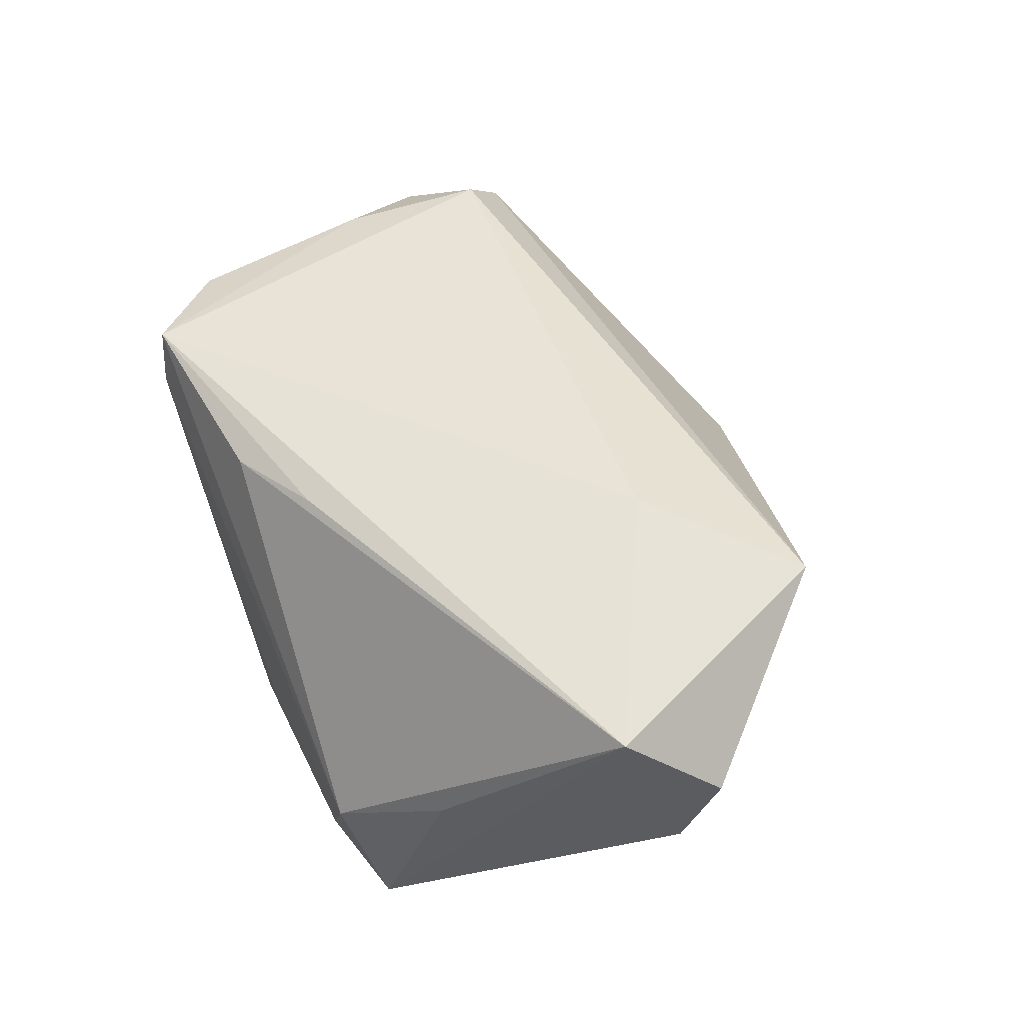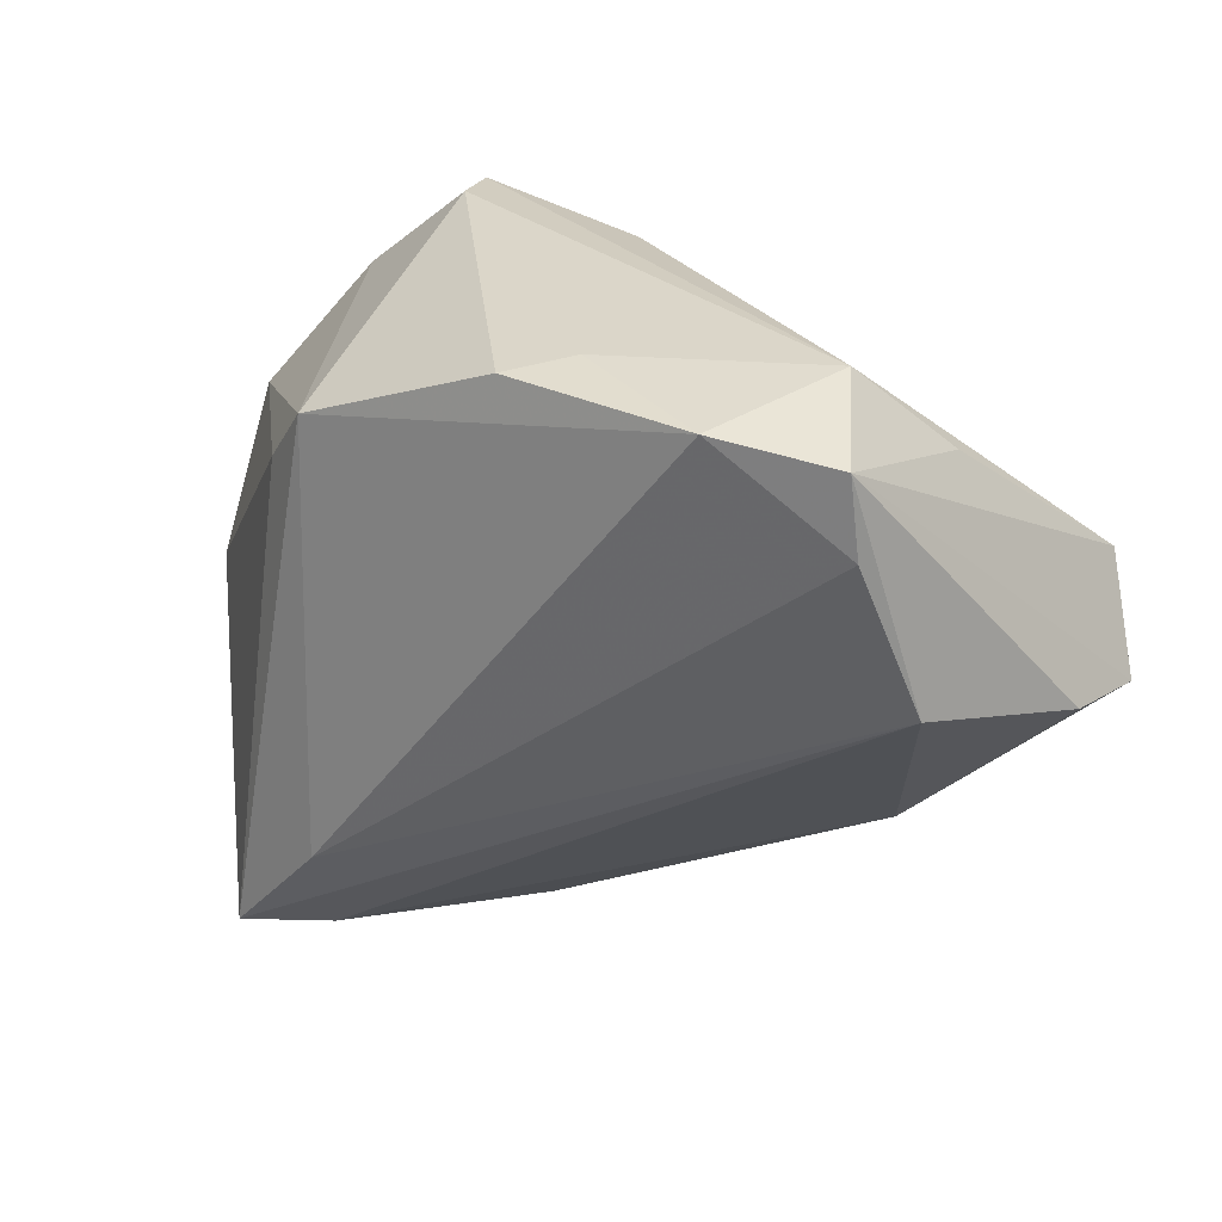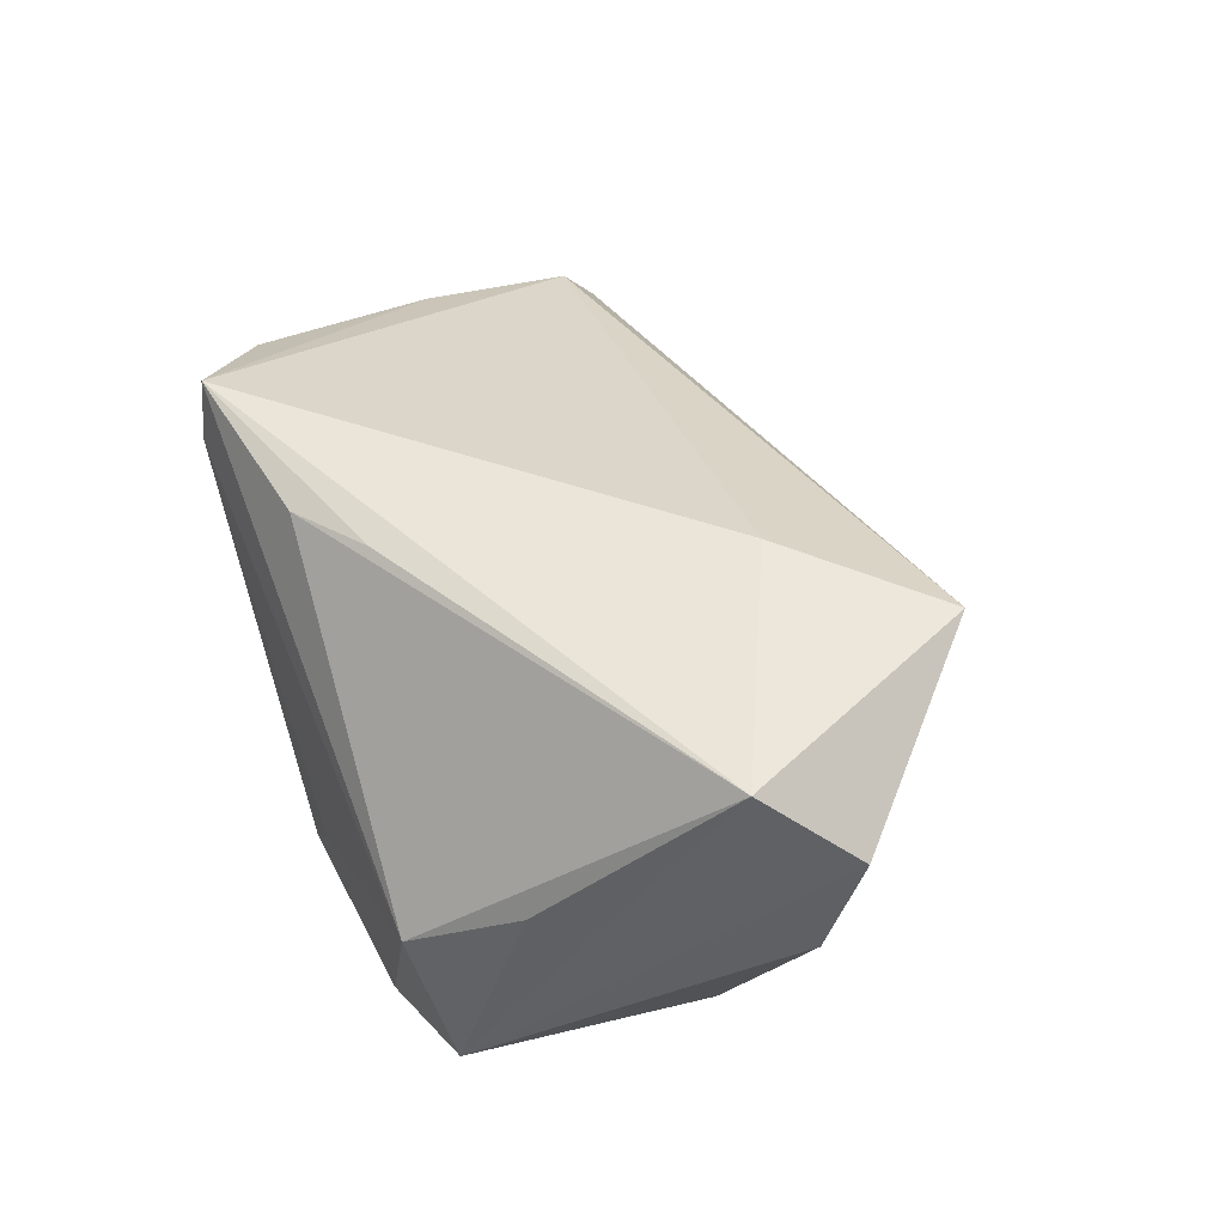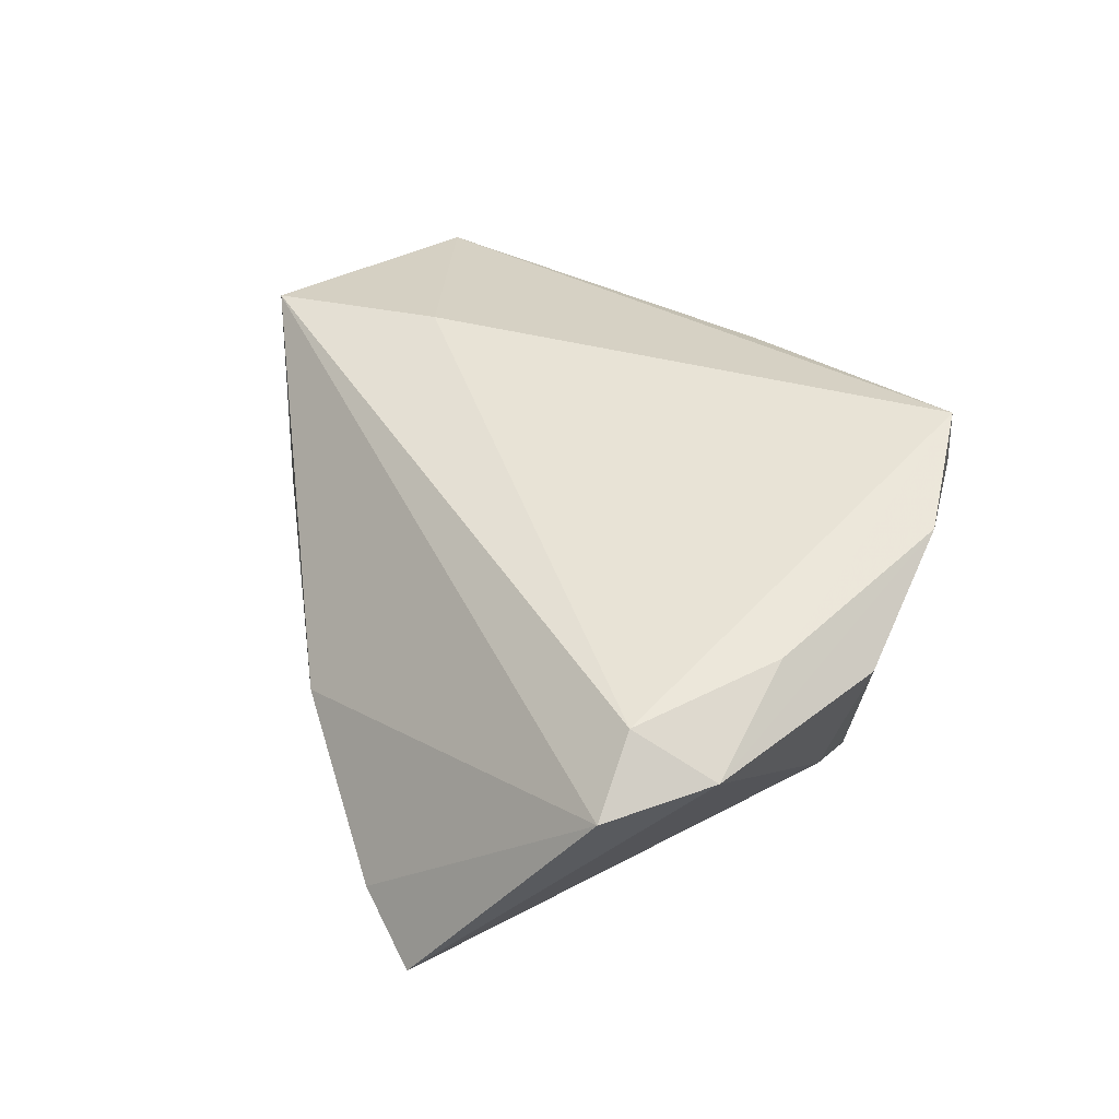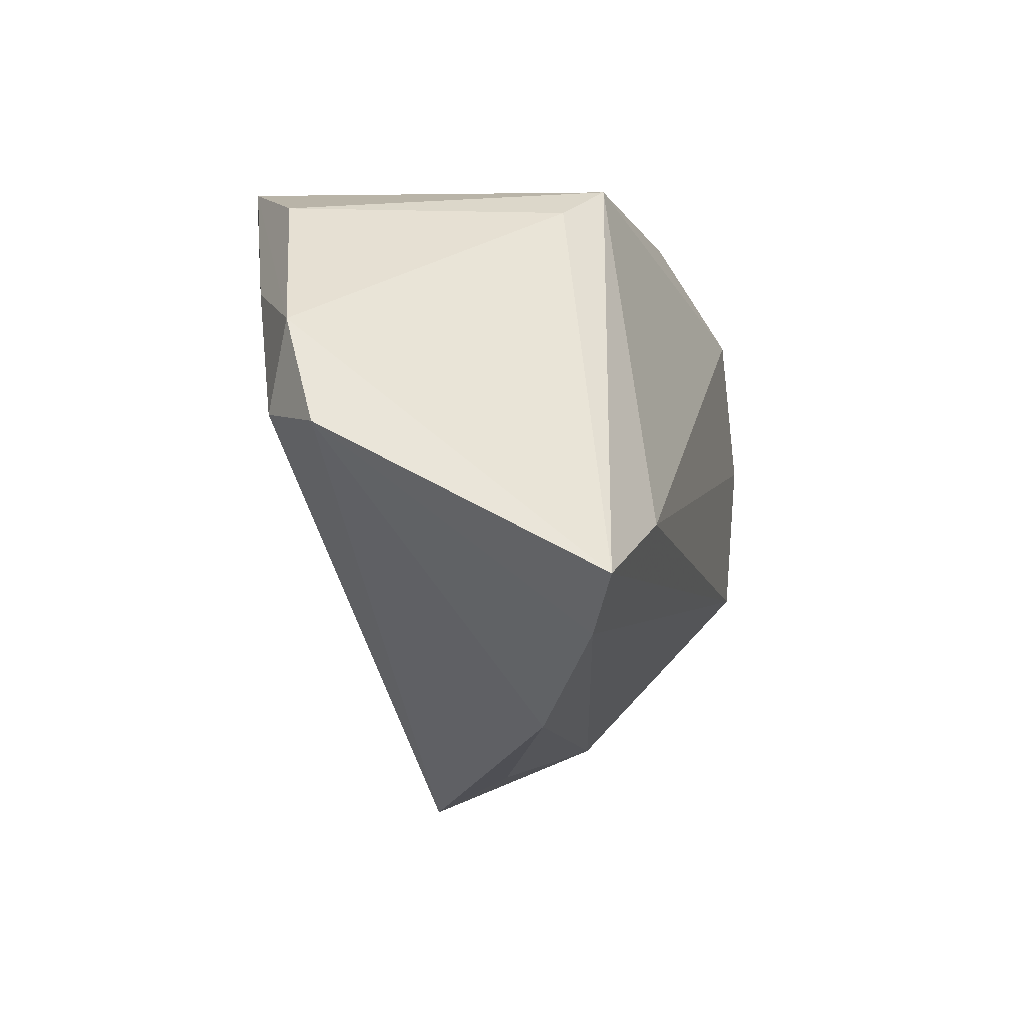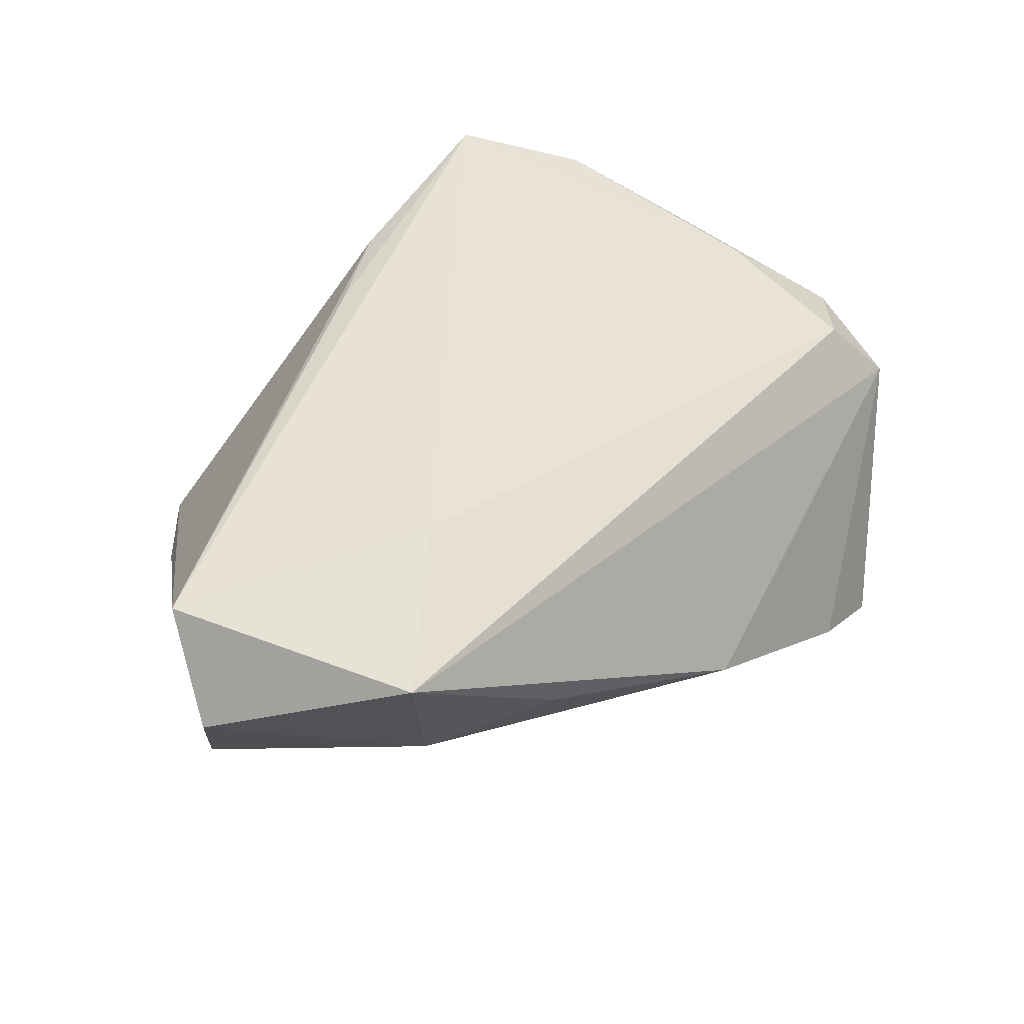
<metadata>
{"format":"obj","ext":"obj","renderer":"f3d","projection":"perspective","resolution":1024,"background":"white","views":[{"elev":55.0,"azim":-115.1,"up":"+Z"},{"elev":29.8,"azim":-154.4,"up":"+Y"},{"elev":43.6,"azim":-115.2,"up":"+Z"},{"elev":32.8,"azim":63.5,"up":"+Z"},{"elev":-35.0,"azim":109.9,"up":"+Y"},{"elev":56.0,"azim":-45.4,"up":"+Z"}]}
</metadata>
<code>
v 0.0009373 0.03672 -0.02495
v -0.03968 0.03346 -0.02466
v 0.03915 -0.04649 -0.02702
v -0.04306 0.02563 0.0007192
v 0.0577 -0.02929 0.004083
v 0.03074 0.03626 0.0289
v 0.03357 0.0177 -0.02005
v 0.004284 -0.0447 -0.006392
v -0.0622 -0.006817 0.01438
v 0.02605 -0.03159 -0.02914
v -0.02362 -0.03561 0.008902
v -0.04764 0.003159 -0.02036
v -0.04332 -0.0287 0.02757
v 0.02944 0.03735 0.02081
v 0.02701 0.02618 -0.02397
v 0.044 0.02505 0.0217
v -0.005784 0.03735 -0.01786
v -0.041 0.02312 -0.02469
v -0.03317 0.03735 -0.008155
v -0.03856 -0.025 0.001127
v 0.007357 0.03349 0.025
v 0.05276 -0.0226 0.01246
v -0.00351 0.02753 0.02594
v -0.0242 0.03601 -0.02797
v -0.05982 -0.003085 -0.0003351
v 0.02832 -0.04731 -0.02112
v 0.05428 0.01024 0.01112
v -0.05603 0.004828 0.02472
v -0.0246 -0.01271 0.0289
v 0.06048 -0.01476 0.006973
v 0.0521 -0.001657 0.01544
f 9 13 28
f 22 13 5
f 5 13 8
f 1 17 14
f 14 19 6
f 14 17 19
f 1 14 15
f 1 15 24
f 24 17 1
f 19 17 24
f 6 19 21
f 19 28 21
f 29 22 6
f 13 22 29
f 6 28 29
f 29 28 13
f 6 22 31
f 26 12 3
f 26 3 5
f 5 8 26
f 16 14 6
f 6 31 16
f 27 15 16
f 16 15 14
f 3 15 7
f 7 15 27
f 3 12 10
f 10 15 3
f 10 24 15
f 19 24 2
f 12 25 2
f 9 28 2
f 2 25 9
f 23 28 6
f 6 21 23
f 23 21 28
f 30 7 27
f 30 22 5
f 30 31 22
f 27 16 30
f 30 16 31
f 5 3 30
f 3 7 30
f 18 10 12
f 24 10 18
f 12 2 18
f 18 2 24
f 4 28 19
f 19 2 4
f 4 2 28
f 20 26 8
f 12 26 20
f 20 25 12
f 20 13 9
f 9 25 20
f 11 8 13
f 13 20 11
f 11 20 8

</code>
